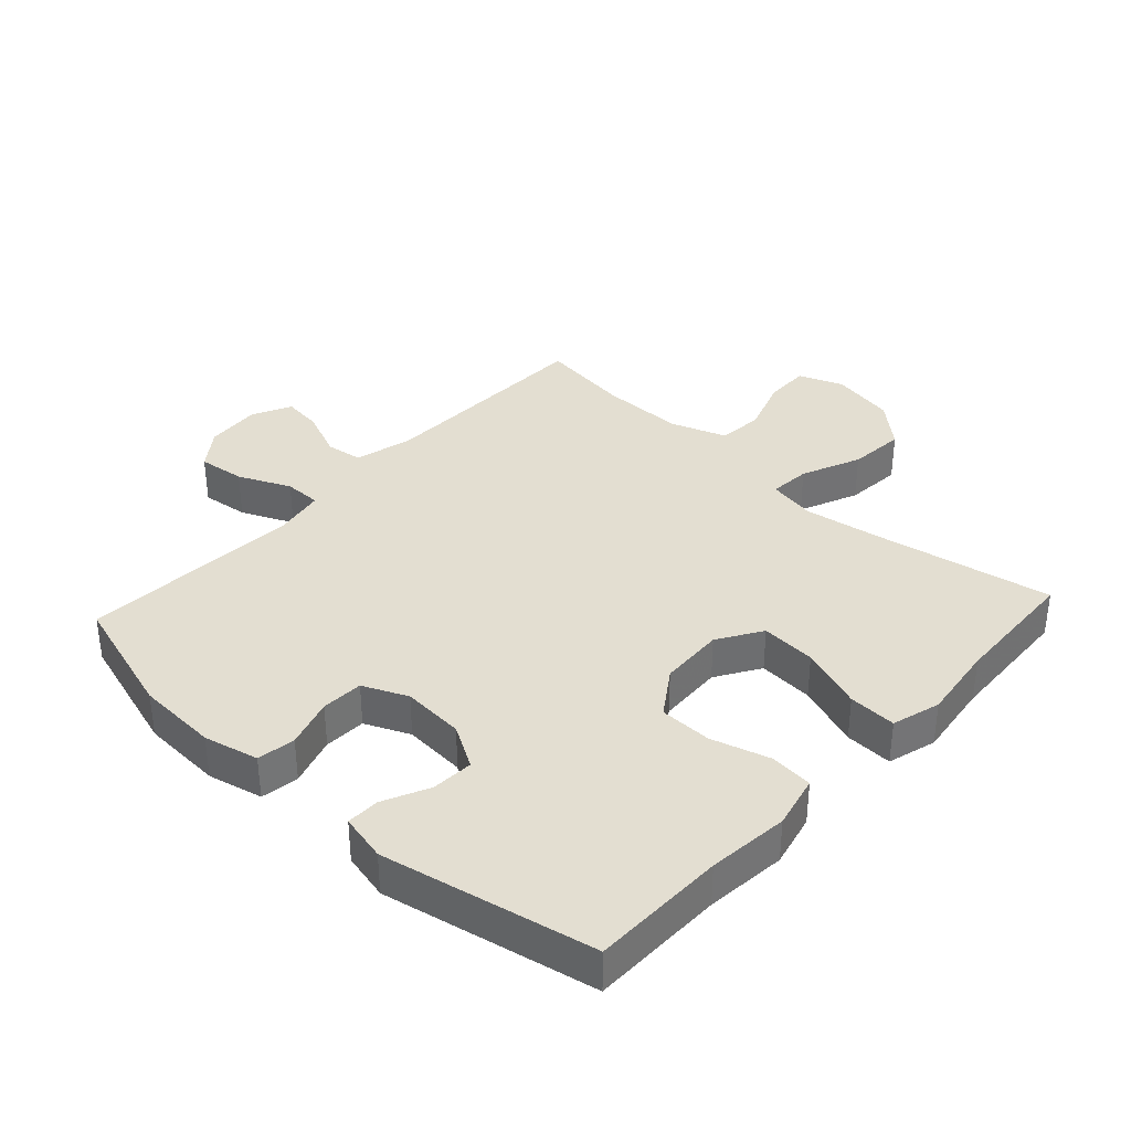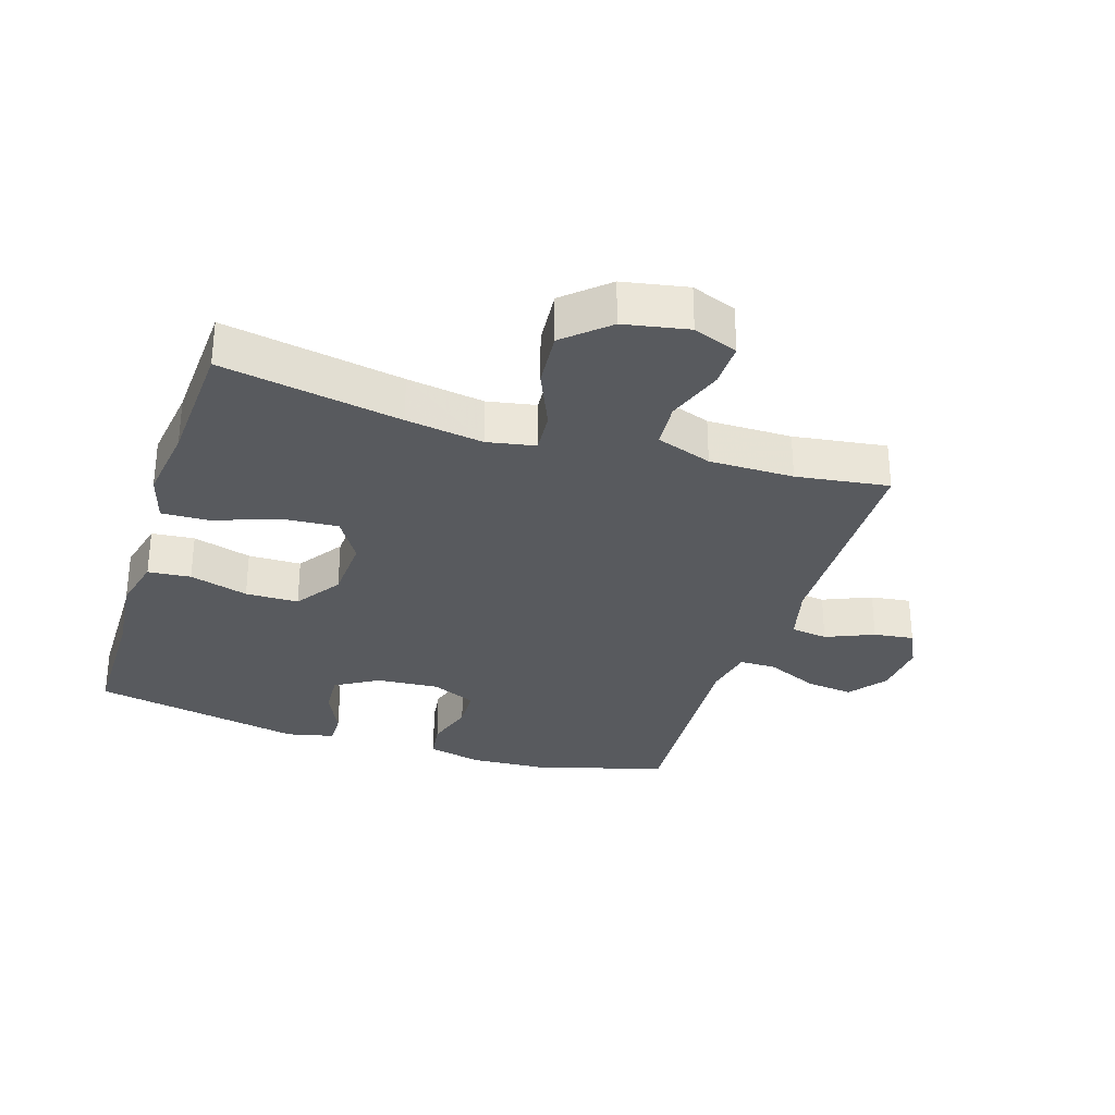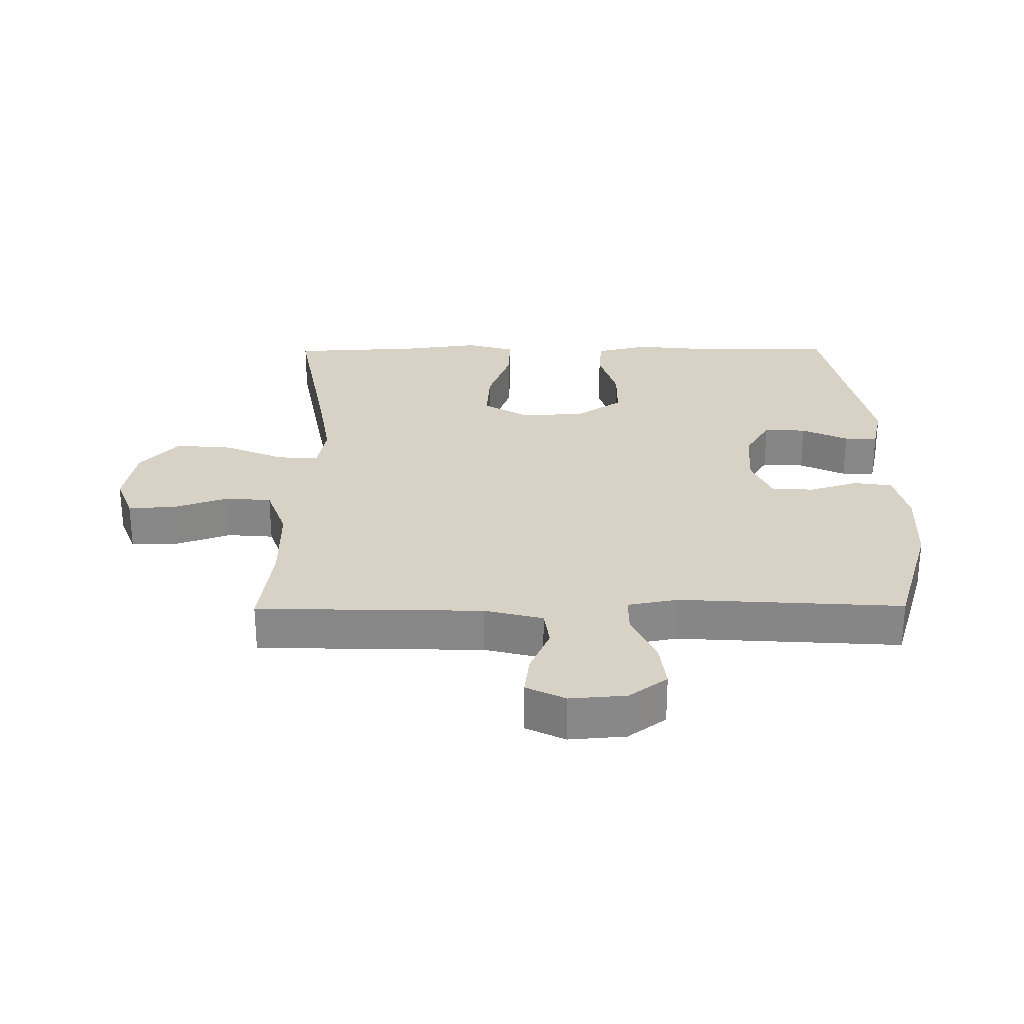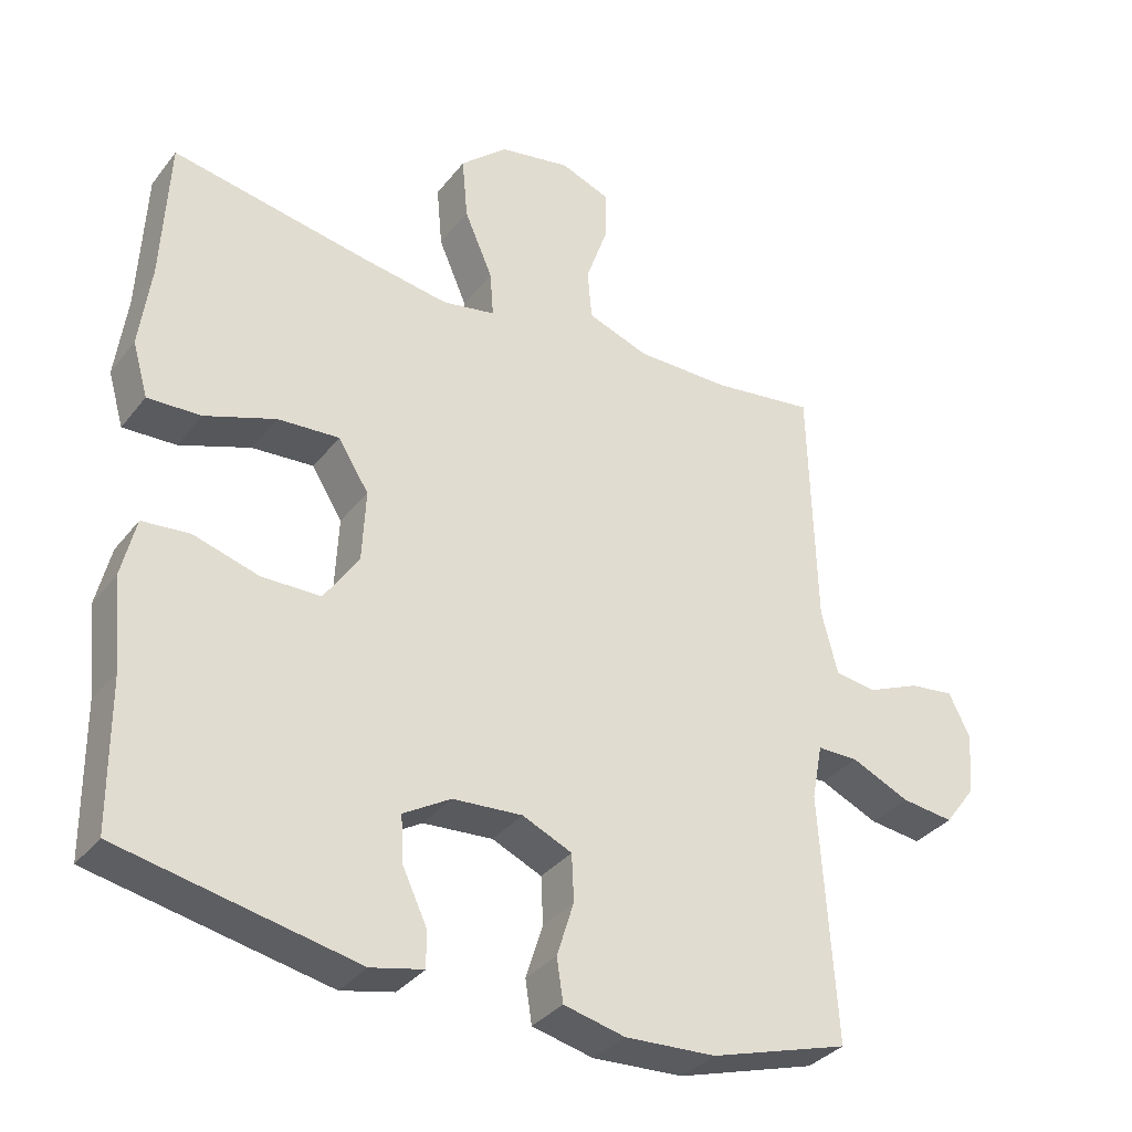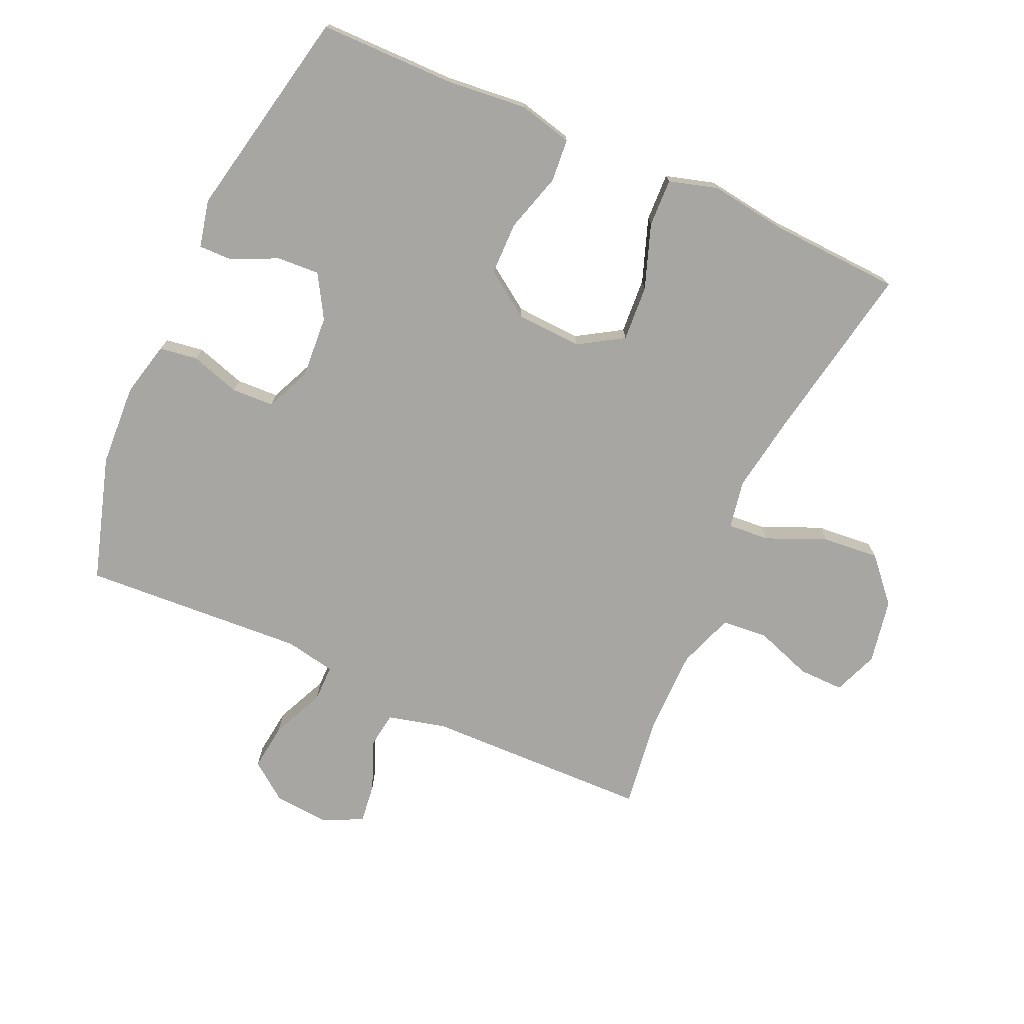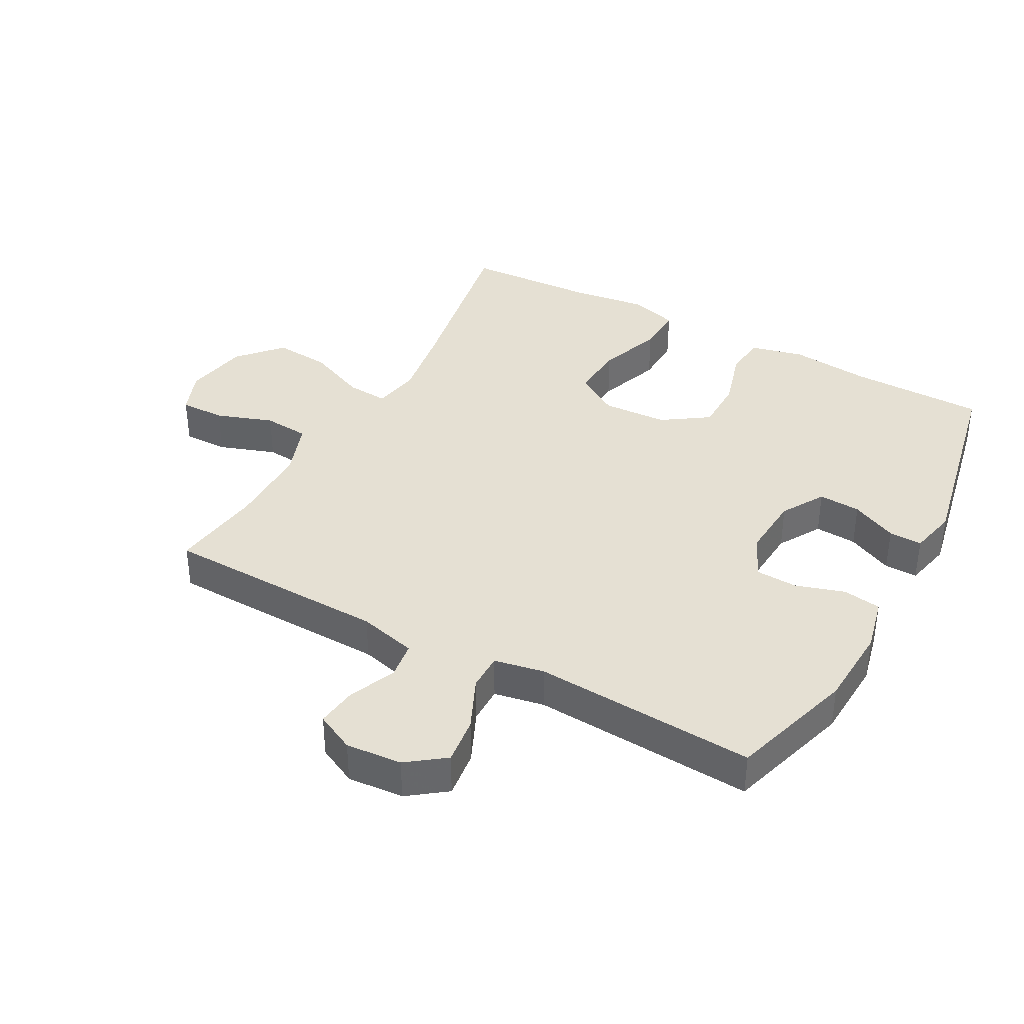
<metadata>
{"format":"obj","ext":"obj","renderer":"f3d","projection":"perspective","resolution":1024,"background":"white","views":[{"elev":36.0,"azim":-137.4,"up":"+Y"},{"elev":-30.8,"azim":-17.7,"up":"+Y"},{"elev":27.6,"azim":89.5,"up":"+Y"},{"elev":-34.4,"azim":-32.3,"up":"+Z"},{"elev":-74.0,"azim":-114.3,"up":"+Y"},{"elev":38.2,"azim":118.6,"up":"+Y"}]}
</metadata>
<code>
v 0.5 0.07 -0.5
v 0.304 0.07 -0.56
v 0.176 0.07 -0.567
v 0.09 0.07 -0.547
v 0.081 0.07 -0.487
v 0.105 0.07 -0.41
v 0.102 0.07 -0.344
v 0.032 0.07 -0.313
v -0.066 0.07 -0.32
v -0.133 0.07 -0.36
v -0.129 0.07 -0.426
v -0.095 0.07 -0.498
v -0.094 0.07 -0.55
v -0.168 0.07 -0.567
v -0.5 0.07 -0.5
v -0.502 0.07 -0.289
v -0.515 0.07 -0.162
v -0.495 0.07 -0.078
v -0.428 0.07 -0.072
v -0.336 0.07 -0.099
v -0.253 0.07 -0.098
v -0.204 0.07 -0.026
v -0.199 0.07 0.076
v -0.242 0.07 0.145
v -0.329 0.07 0.139
v -0.429 0.07 0.103
v -0.504 0.07 0.1
v -0.526 0.07 0.176
v -0.51 0.07 0.296
v -0.5 0.07 0.5
v -0.219 0.07 0.449
v -0.098 0.07 0.43
v -0.023 0.07 0.444
v -0.028 0.07 0.509
v -0.068 0.07 0.602
v -0.076 0.07 0.691
v -0.009 0.07 0.751
v 0.092 0.07 0.77
v 0.162 0.07 0.743
v 0.161 0.07 0.672
v 0.13 0.07 0.583
v 0.136 0.07 0.511
v 0.223 0.07 0.48
v 0.355 0.07 0.48
v 0.5 0.07 0.5
v 0.509 0.07 0.148
v 0.532 0.07 0.057
v 0.59 0.07 0.049
v 0.665 0.07 0.081
v 0.728 0.07 0.089
v 0.758 0.07 0.028
v 0.751 0.07 -0.06
v 0.707 0.07 -0.119
v 0.633 0.07 -0.11
v 0.551 0.07 -0.073
v 0.493 0.07 -0.073
v 0.478 0.07 -0.152
v 0.5 0 -0.5
v 0.304 0 -0.56
v 0.176 0 -0.567
v 0.09 0 -0.547
v 0.081 0 -0.487
v 0.105 0 -0.41
v 0.102 0 -0.344
v 0.032 0 -0.313
v -0.066 0 -0.32
v -0.133 0 -0.36
v -0.129 0 -0.426
v -0.095 0 -0.498
v -0.094 0 -0.55
v -0.168 0 -0.567
v -0.5 0 -0.5
v -0.502 0 -0.289
v -0.515 0 -0.162
v -0.495 0 -0.078
v -0.428 0 -0.072
v -0.336 0 -0.099
v -0.253 0 -0.098
v -0.204 0 -0.026
v -0.199 0 0.076
v -0.242 0 0.145
v -0.329 0 0.139
v -0.429 0 0.103
v -0.504 0 0.1
v -0.526 0 0.176
v -0.51 0 0.296
v -0.5 0 0.5
v -0.219 0 0.449
v -0.098 0 0.43
v -0.023 0 0.444
v -0.028 0 0.509
v -0.068 0 0.602
v -0.076 0 0.691
v -0.009 0 0.751
v 0.092 0 0.77
v 0.162 0 0.743
v 0.161 0 0.672
v 0.13 0 0.583
v 0.136 0 0.511
v 0.223 0 0.48
v 0.355 0 0.48
v 0.5 0 0.5
v 0.509 0 0.148
v 0.532 0 0.057
v 0.59 0 0.049
v 0.665 0 0.081
v 0.728 0 0.089
v 0.758 0 0.028
v 0.751 0 -0.06
v 0.707 0 -0.119
v 0.633 0 -0.11
v 0.551 0 -0.073
v 0.493 0 -0.073
v 0.478 0 -0.152
f 52 53 54 55
f 52 55 56
f 51 52 56
f 48 49 50 51
f 48 51 56
f 47 48 56
f 46 47 56
f 44 45 46 56
f 43 44 56 57
f 38 39 40 41
f 38 41 42
f 37 38 42
f 34 35 36 37
f 33 34 37 42
f 29 30 31
f 29 31 32
f 28 29 32 33
f 25 26 27 28
f 24 25 28 33
f 17 18 19 20
f 16 17 20 21
f 15 16 21
f 14 15 21 22
f 11 12 13 14
f 10 11 14 22
f 3 4 5 6
f 3 6 7
f 2 3 7
f 1 2 7
f 57 1 7 8
f 23 24 33 42
f 9 10 22 23
f 23 42 43 57
f 8 9 23 57
f 112 111 110 109
f 113 112 109
f 113 109 108
f 108 107 106 105
f 113 108 105
f 113 105 104
f 113 104 103
f 113 103 102 101
f 114 113 101 100
f 98 97 96 95
f 99 98 95
f 99 95 94
f 94 93 92 91
f 99 94 91 90
f 88 87 86
f 89 88 86
f 90 89 86 85
f 85 84 83 82
f 90 85 82 81
f 77 76 75 74
f 78 77 74 73
f 78 73 72
f 79 78 72 71
f 71 70 69 68
f 79 71 68 67
f 63 62 61 60
f 64 63 60
f 64 60 59
f 64 59 58
f 65 64 58 114
f 99 90 81 80
f 80 79 67 66
f 114 100 99 80
f 114 80 66 65
f 1 58 59 2
f 2 59 60 3
f 3 60 61 4
f 4 61 62 5
f 5 62 63 6
f 6 63 64 7
f 7 64 65 8
f 8 65 66 9
f 9 66 67 10
f 10 67 68 11
f 11 68 69 12
f 12 69 70 13
f 13 70 71 14
f 14 71 72 15
f 15 72 73 16
f 16 73 74 17
f 17 74 75 18
f 18 75 76 19
f 19 76 77 20
f 20 77 78 21
f 21 78 79 22
f 22 79 80 23
f 23 80 81 24
f 24 81 82 25
f 25 82 83 26
f 26 83 84 27
f 27 84 85 28
f 28 85 86 29
f 29 86 87 30
f 30 87 88 31
f 31 88 89 32
f 32 89 90 33
f 33 90 91 34
f 34 91 92 35
f 35 92 93 36
f 36 93 94 37
f 37 94 95 38
f 38 95 96 39
f 39 96 97 40
f 40 97 98 41
f 41 98 99 42
f 42 99 100 43
f 43 100 101 44
f 44 101 102 45
f 45 102 103 46
f 46 103 104 47
f 47 104 105 48
f 48 105 106 49
f 49 106 107 50
f 50 107 108 51
f 51 108 109 52
f 52 109 110 53
f 53 110 111 54
f 54 111 112 55
f 55 112 113 56
f 56 113 114 57
f 57 114 58 1

</code>
